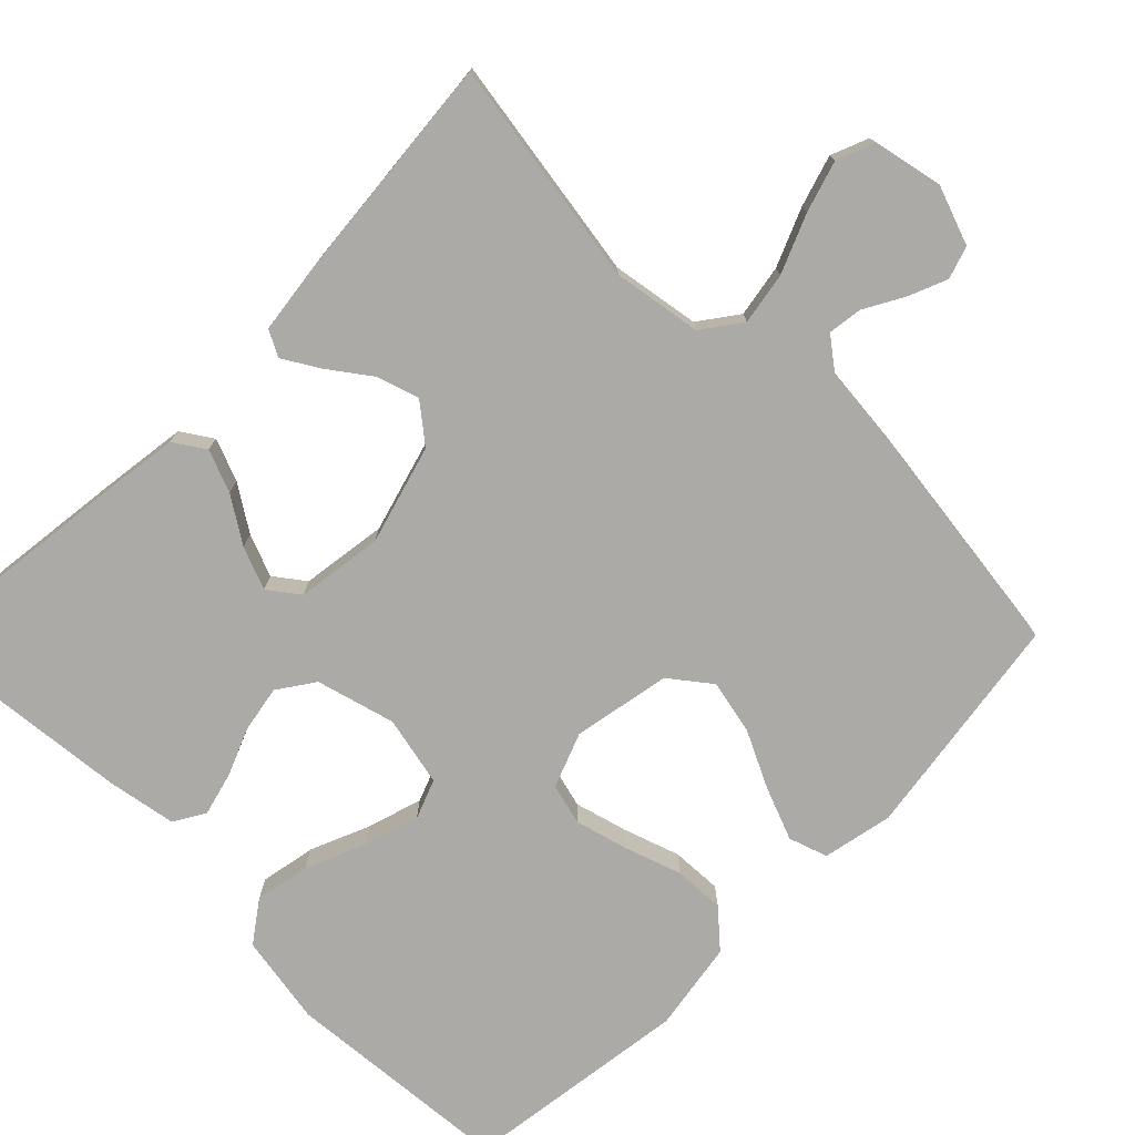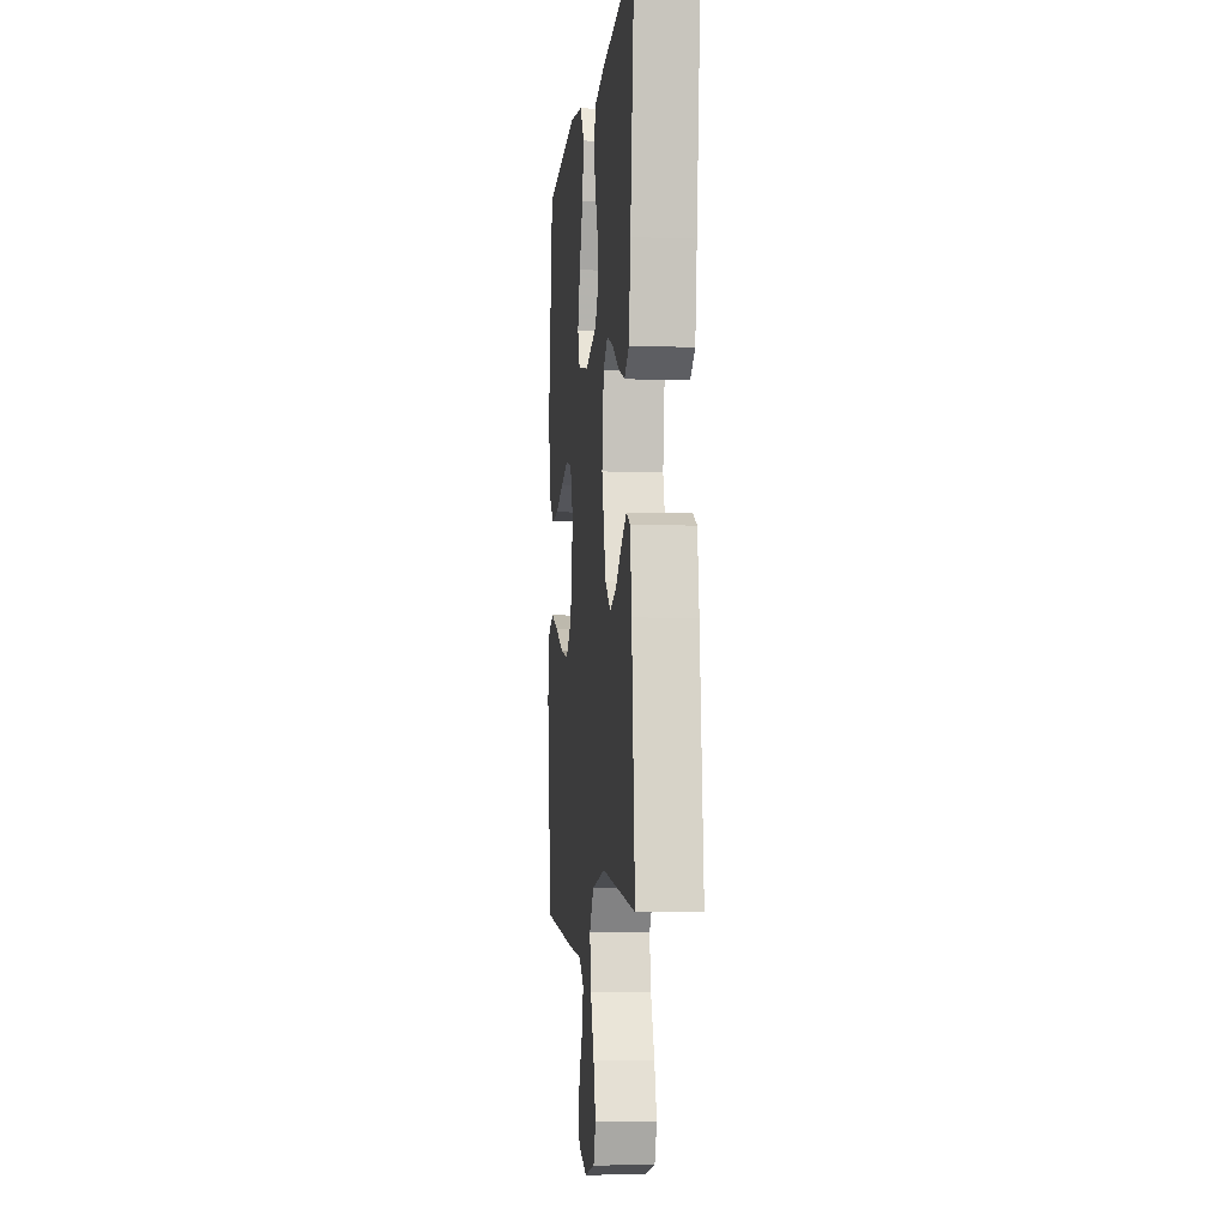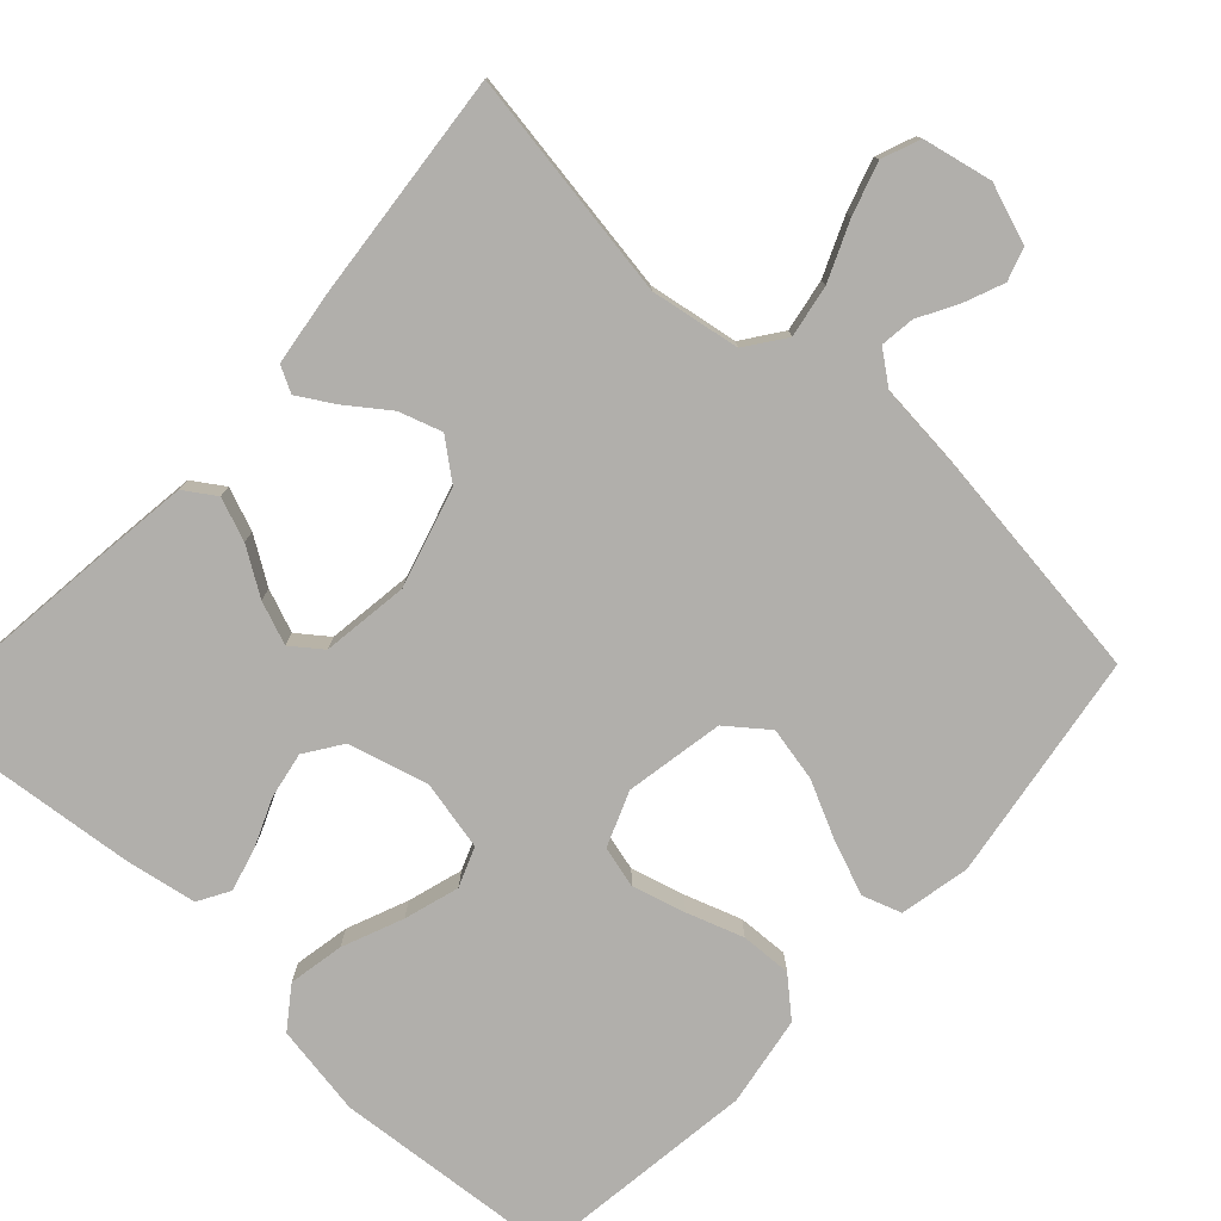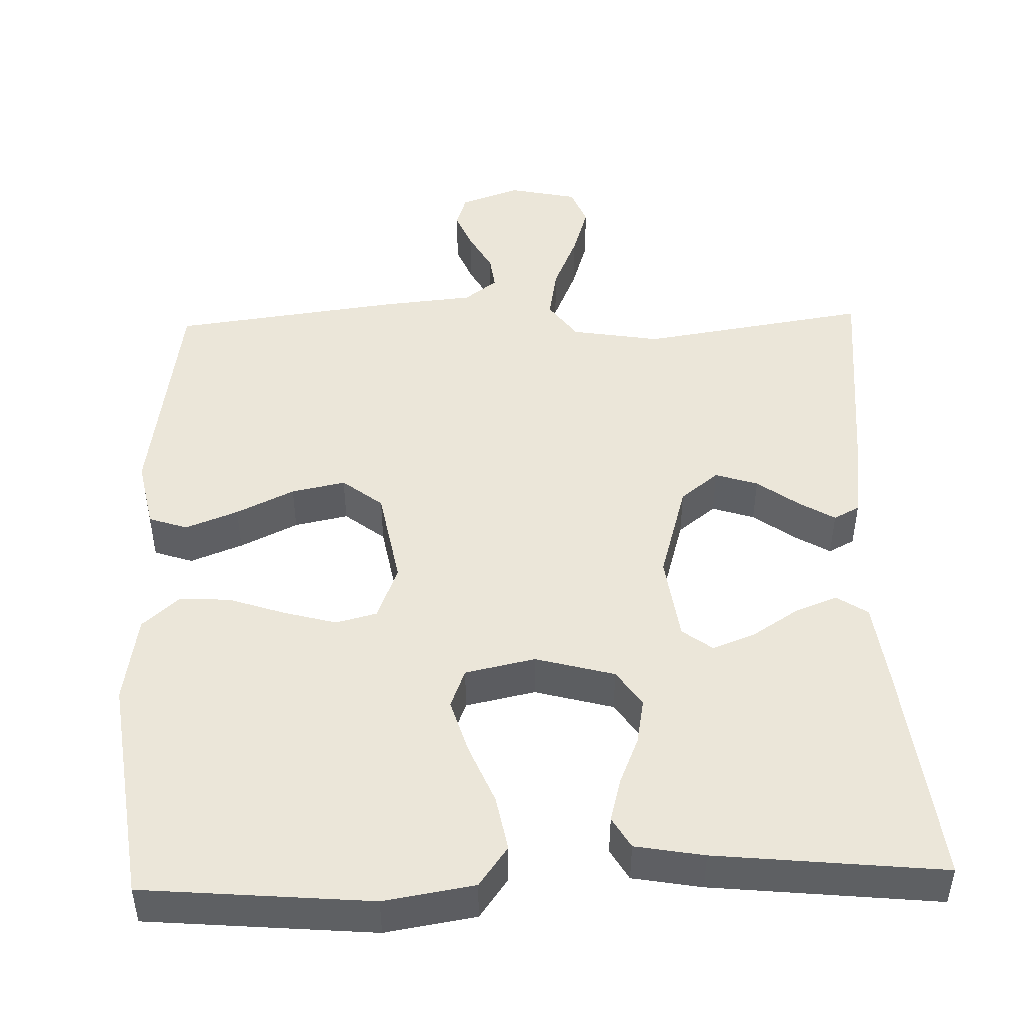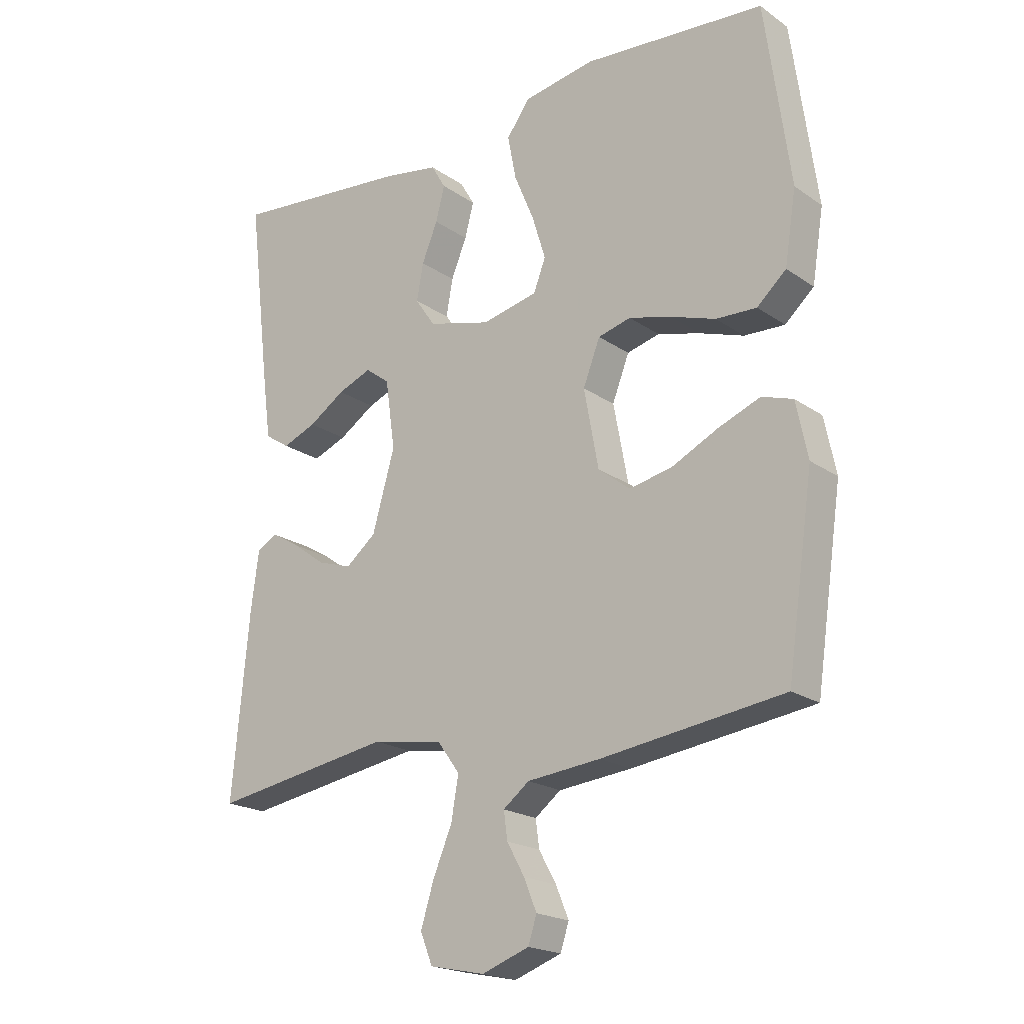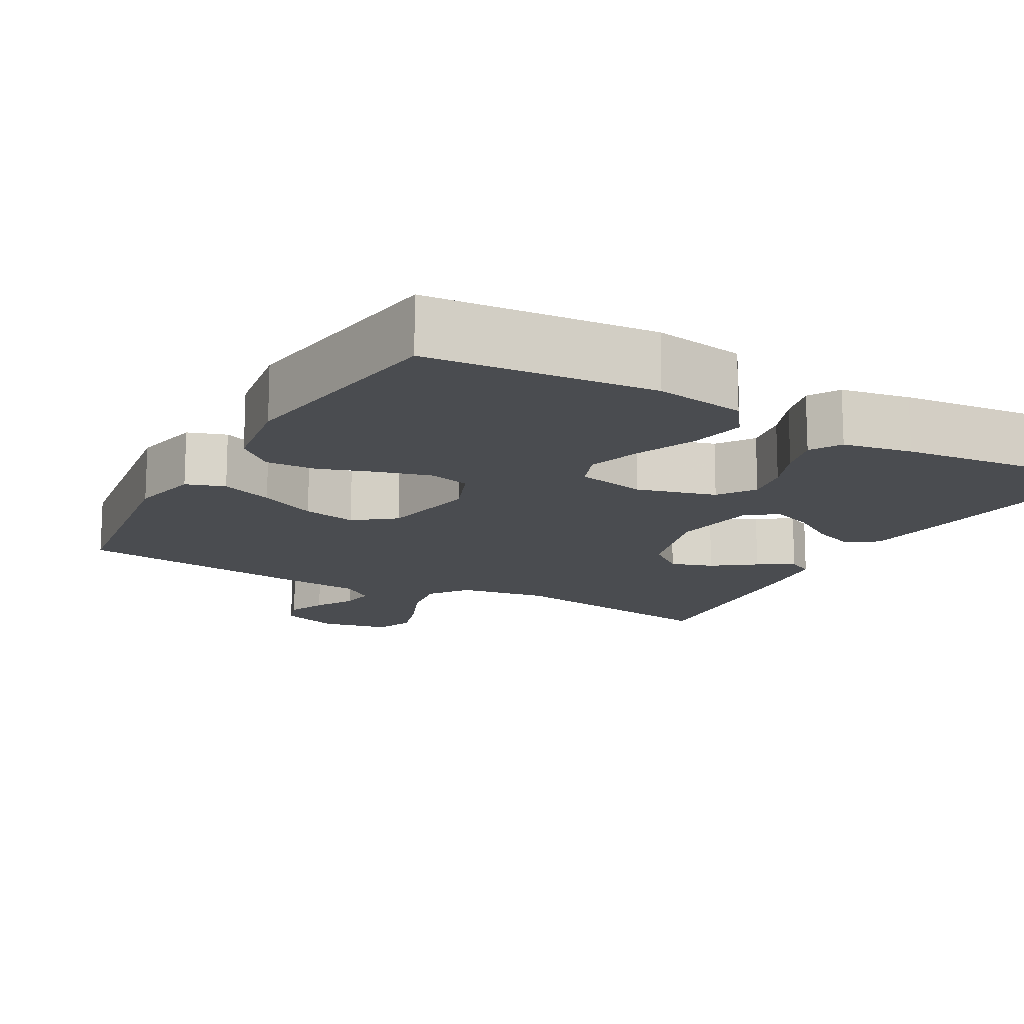
<metadata>
{"format":"obj","ext":"obj","renderer":"f3d","projection":"perspective","resolution":1024,"background":"white","views":[{"elev":-76.1,"azim":135.3,"up":"+Y"},{"elev":-6.5,"azim":83.8,"up":"+Z"},{"elev":-78.1,"azim":137.5,"up":"+Y"},{"elev":47.4,"azim":-1.6,"up":"+Y"},{"elev":-20.2,"azim":-141.1,"up":"+Z"},{"elev":-14.8,"azim":-29.2,"up":"+Y"}]}
</metadata>
<code>
v -0.5 0.07 0.5
v -0.2 0.07 0.525
v -0.081 0.07 0.505
v -0.043 0.07 0.452
v -0.057 0.07 0.379
v -0.09 0.07 0.3
v -0.112 0.07 0.228
v -0.092 0.07 0.176
v 0 0.07 0.156
v 0.104 0.07 0.184
v 0.137 0.07 0.232
v 0.126 0.07 0.293
v 0.1 0.07 0.356
v 0.085 0.07 0.413
v 0.109 0.07 0.454
v 0.2 0.07 0.47
v 0.5 0.07 0.5
v 0.464 0.07 0.2
v 0.449 0.07 0.088
v 0.408 0.07 0.061
v 0.352 0.07 0.083
v 0.292 0.07 0.122
v 0.236 0.07 0.144
v 0.196 0.07 0.114
v 0.18 0.07 0
v 0.217 0.07 -0.13
v 0.267 0.07 -0.17
v 0.323 0.07 -0.152
v 0.378 0.07 -0.112
v 0.425 0.07 -0.084
v 0.459 0.07 -0.102
v 0.472 0.07 -0.2
v 0.5 0.07 -0.5
v 0.2 0.07 -0.452
v 0.083 0.07 -0.471
v 0.046 0.07 -0.522
v 0.058 0.07 -0.591
v 0.09 0.07 -0.667
v 0.111 0.07 -0.735
v 0.091 0.07 -0.785
v 0 0.07 -0.804
v -0.078 0.07 -0.776
v -0.092 0.07 -0.733
v -0.071 0.07 -0.682
v -0.042 0.07 -0.63
v -0.036 0.07 -0.585
v -0.079 0.07 -0.552
v -0.2 0.07 -0.54
v -0.5 0.07 -0.5
v -0.544 0.07 -0.2
v -0.525 0.07 -0.108
v -0.474 0.07 -0.091
v -0.405 0.07 -0.118
v -0.329 0.07 -0.155
v -0.258 0.07 -0.17
v -0.205 0.07 -0.129
v -0.181 0.07 0
v -0.209 0.07 0.072
v -0.263 0.07 0.086
v -0.333 0.07 0.067
v -0.407 0.07 0.042
v -0.474 0.07 0.039
v -0.522 0.07 0.082
v -0.541 0.07 0.2
v -0.5 0 0.5
v -0.2 0 0.525
v -0.081 0 0.505
v -0.043 0 0.452
v -0.057 0 0.379
v -0.09 0 0.3
v -0.112 0 0.228
v -0.092 0 0.176
v 0 0 0.156
v 0.104 0 0.184
v 0.137 0 0.232
v 0.126 0 0.293
v 0.1 0 0.356
v 0.085 0 0.413
v 0.109 0 0.454
v 0.2 0 0.47
v 0.5 0 0.5
v 0.464 0 0.2
v 0.449 0 0.088
v 0.408 0 0.061
v 0.352 0 0.083
v 0.292 0 0.122
v 0.236 0 0.144
v 0.196 0 0.114
v 0.18 0 0
v 0.217 0 -0.13
v 0.267 0 -0.17
v 0.323 0 -0.152
v 0.378 0 -0.112
v 0.425 0 -0.084
v 0.459 0 -0.102
v 0.472 0 -0.2
v 0.5 0 -0.5
v 0.2 0 -0.452
v 0.083 0 -0.471
v 0.046 0 -0.522
v 0.058 0 -0.591
v 0.09 0 -0.667
v 0.111 0 -0.735
v 0.091 0 -0.785
v 0 0 -0.804
v -0.078 0 -0.776
v -0.092 0 -0.733
v -0.071 0 -0.682
v -0.042 0 -0.63
v -0.036 0 -0.585
v -0.079 0 -0.552
v -0.2 0 -0.54
v -0.5 0 -0.5
v -0.544 0 -0.2
v -0.525 0 -0.108
v -0.474 0 -0.091
v -0.405 0 -0.118
v -0.329 0 -0.155
v -0.258 0 -0.17
v -0.205 0 -0.129
v -0.181 0 0
v -0.209 0 0.072
v -0.263 0 0.086
v -0.333 0 0.067
v -0.407 0 0.042
v -0.474 0 0.039
v -0.522 0 0.082
v -0.541 0 0.2
f 60 61 62 63
f 59 60 63 64
f 58 59 64 1
f 51 52 53 54
f 49 50 51 54
f 47 48 49 54
f 46 47 54 55
f 42 43 44 45
f 40 41 42 45
f 40 45 46
f 37 38 39 40
f 36 37 40 46
f 35 36 46 55
f 31 32 33 34
f 28 29 30 31
f 28 31 34 35
f 19 20 21 22
f 19 22 23
f 18 19 23
f 17 18 23
f 16 17 23 24
f 12 13 14 15
f 11 12 15 16
f 3 4 5 6
f 3 6 7
f 58 1 2 3
f 57 58 3 7
f 35 55 56
f 27 28 35
f 26 27 35 56
f 25 26 56 57
f 11 16 24 25
f 10 11 25
f 9 10 25 57
f 57 7 8
f 8 9 57
f 127 126 125 124
f 128 127 124 123
f 65 128 123 122
f 118 117 116 115
f 118 115 114 113
f 118 113 112 111
f 119 118 111 110
f 109 108 107 106
f 109 106 105 104
f 110 109 104
f 104 103 102 101
f 110 104 101 100
f 119 110 100 99
f 98 97 96 95
f 95 94 93 92
f 99 98 95 92
f 86 85 84 83
f 87 86 83
f 87 83 82
f 87 82 81
f 88 87 81 80
f 79 78 77 76
f 80 79 76 75
f 70 69 68 67
f 71 70 67
f 67 66 65 122
f 71 67 122 121
f 120 119 99
f 99 92 91
f 120 99 91 90
f 121 120 90 89
f 89 88 80 75
f 89 75 74
f 121 89 74 73
f 72 71 121
f 121 73 72
f 1 65 66 2
f 2 66 67 3
f 3 67 68 4
f 4 68 69 5
f 5 69 70 6
f 6 70 71 7
f 7 71 72 8
f 8 72 73 9
f 9 73 74 10
f 10 74 75 11
f 11 75 76 12
f 12 76 77 13
f 13 77 78 14
f 14 78 79 15
f 15 79 80 16
f 16 80 81 17
f 17 81 82 18
f 18 82 83 19
f 19 83 84 20
f 20 84 85 21
f 21 85 86 22
f 22 86 87 23
f 23 87 88 24
f 24 88 89 25
f 25 89 90 26
f 26 90 91 27
f 27 91 92 28
f 28 92 93 29
f 29 93 94 30
f 30 94 95 31
f 31 95 96 32
f 32 96 97 33
f 33 97 98 34
f 34 98 99 35
f 35 99 100 36
f 36 100 101 37
f 37 101 102 38
f 38 102 103 39
f 39 103 104 40
f 40 104 105 41
f 41 105 106 42
f 42 106 107 43
f 43 107 108 44
f 44 108 109 45
f 45 109 110 46
f 46 110 111 47
f 47 111 112 48
f 48 112 113 49
f 49 113 114 50
f 50 114 115 51
f 51 115 116 52
f 52 116 117 53
f 53 117 118 54
f 54 118 119 55
f 55 119 120 56
f 56 120 121 57
f 57 121 122 58
f 58 122 123 59
f 59 123 124 60
f 60 124 125 61
f 61 125 126 62
f 62 126 127 63
f 63 127 128 64
f 64 128 65 1

</code>
